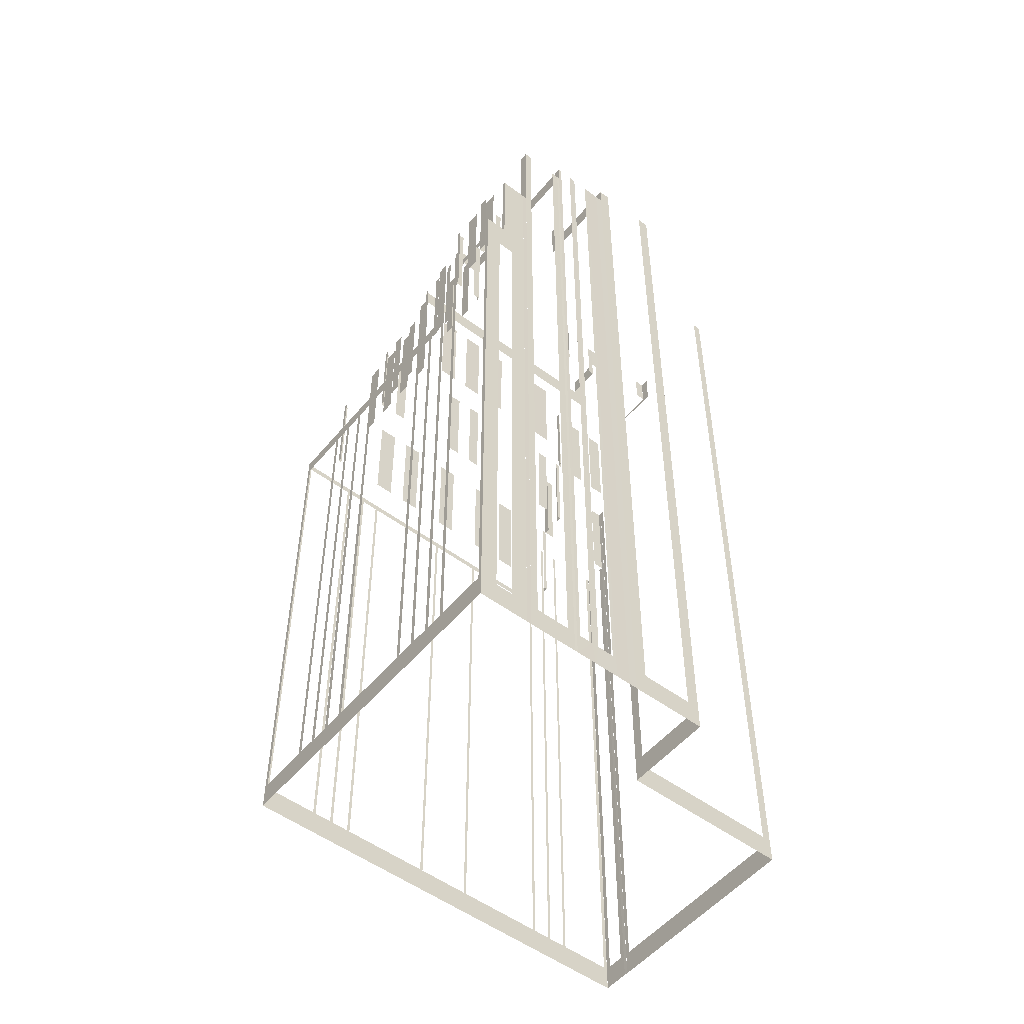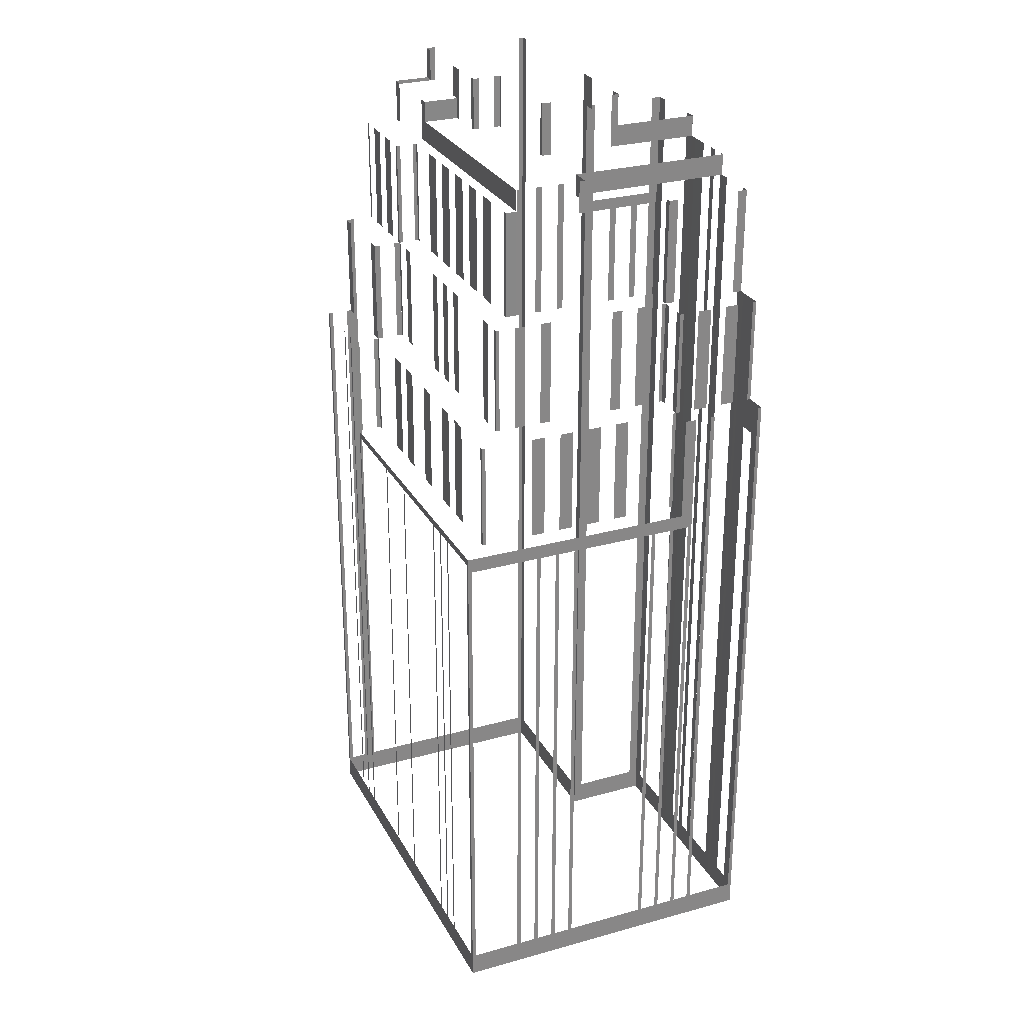
<metadata>
{"format":"obj","ext":"obj","renderer":"f3d","projection":"perspective","resolution":1024,"background":"white","views":[{"elev":-52.3,"azim":-66.7,"up":"+Z"},{"elev":27.9,"azim":-141.3,"up":"+Z"}]}
</metadata>
<code>
o geometryt000010000010000110010110000110000110100000110000st61
v 950.5 -295.4 482.6
v 950.5 -295.4 425.9
v 950.3 -295.7 482.6
v 952.7 -291.2 425.9
v 950.3 -295.7 423.6
v 952.9 -290.9 482.6
v 952.7 -291.2 482.6
v 952.9 -290.9 425.9
v 954.1 -288.6 423.6
v 953.6 -289.5 425.9
v 953.6 -289.5 482.6
v 953.8 -289.2 471.3
v 953.8 -289.2 425.9
v 954.1 -288.6 482.6
v 954.1 -288.6 472.6
v 964.6 -269.1 472.6
v 959.3 -278.9 471.3
v 955.6 -285.8 471.3
v 955.4 -286.1 471.3
v 954.7 -287.5 471.3
v 954.5 -287.8 471.3
v 964.4 -269.4 425.9
v 964.6 -269.1 423.6
v 964.4 -269.4 471.3
v 962.2 -273.5 471.3
v 962 -273.8 471.3
v 961.3 -275.2 471.3
v 961.1 -275.5 471.3
v 960.4 -276.9 471.3
v 960.2 -277.2 471.3
v 959.5 -278.6 471.3
v 959.3 -278.9 425.9
v 959.5 -278.6 425.9
v 960.2 -277.2 425.9
v 960.4 -276.9 425.9
v 961.1 -275.5 425.9
v 961.3 -275.2 425.9
v 962 -273.8 425.9
v 962.2 -273.5 425.9
v 954.5 -287.8 425.9
v 954.7 -287.5 425.9
v 955.4 -286.1 425.9
v 955.6 -285.8 425.9
v 951.7 -296.4 425.9
v 950.3 -295.7 423.6
v 952.2 -296.7 423.6
v 951.7 -296.4 479.3
v 950.3 -295.7 482.6
v 953.1 -297.1 425.9
v 954.4 -297.8 423.6
v 954.4 -297.8 492.6
v 953.1 -297.1 479.3
v 952.2 -296.7 492.6
v 952.2 -296.7 482.6
v 952.4 -296.4 492.6
v 952.4 -296.4 482.6
v 952.2 -296.7 482.6
v 952.2 -296.7 492.6
v 953.7 -293.8 492.6
v 953.7 -293.8 482.6
v 953.1 -295 482.6
v 953.1 -295 492.6
v 955.1 -291.3 492.6
v 955.1 -291.3 482.6
v 954.5 -292.4 482.6
v 954.5 -292.4 492.6
v 956 -289.6 492.6
v 956 -289.6 482.6
v 955.8 -289.9 482.6
v 955.8 -289.9 492.6
v 954.4 -288.7 482.6
v 954.4 -288.7 472.6
v 954.1 -288.6 472.6
v 954.1 -288.6 482.6
v 956 -289.6 482.6
v 956 -289.6 472.6
v 955.7 -289.4 472.6
v 955.7 -289.4 482.6
v 954.4 -297.8 423.6
v 954.8 -298 492.6
v 954.4 -297.8 492.6
v 954.8 -298 423.6
v 958.2 -299.8 502.6
v 958.2 -299.8 425.9
v 958.8 -300.1 502.6
v 955.4 -298.4 425.9
v 956.6 -299 423.6
v 958.8 -300.1 423.6
v 955.4 -298.4 502.6
v 954.8 -298 492.6
v 954.8 -298 423.6
v 954.8 -298 502.6
v 955.2 -297.3 502.6
v 955.2 -297.3 492.6
v 954.8 -298 492.6
v 954.8 -298 502.6
v 958.6 -291 502.6
v 958.6 -291 492.6
v 958.2 -291.8 492.6
v 958.2 -291.8 502.6
v 956.1 -289.3 482.6
v 956.1 -289.3 472.6
v 956 -289.6 472.6
v 956 -289.6 482.6
v 958.9 -284.1 482.6
v 958.9 -284.1 472.6
v 958.3 -285.2 472.6
v 958.3 -285.2 482.6
v 960.3 -281.5 482.6
v 960.3 -281.5 472.6
v 959.7 -282.7 472.6
v 959.7 -282.7 482.6
v 961.6 -279 482.6
v 961.6 -279 472.6
v 961 -280.2 472.6
v 961 -280.2 482.6
v 963 -276.5 482.6
v 963 -276.5 472.6
v 962.4 -277.7 472.6
v 962.4 -277.7 482.6
v 965.4 -272.1 482.6
v 965.4 -272.1 472.6
v 965.2 -272.4 472.6
v 965.2 -272.4 482.6
v 956.6 -289.9 492.6
v 956.6 -289.9 482.6
v 956.3 -289.8 482.6
v 956 -289.6 482.6
v 956 -289.6 492.6
v 958.6 -291 492.6
v 958.6 -291 482.6
v 958 -290.7 482.6
v 958 -290.7 492.6
v 958.7 -290.7 492.6
v 958.7 -290.7 482.6
v 958.6 -291 482.6
v 958.6 -291 492.6
v 960 -288.4 492.6
v 960 -288.4 482.6
v 959.8 -288.8 482.6
v 959.5 -289.3 482.6
v 959.5 -289.3 492.6
v 961.2 -286.2 492.6
v 961.2 -286.2 482.6
v 960.7 -287.1 482.6
v 960.7 -287.1 492.6
v 964.6 -279.8 492.6
v 964.6 -279.8 482.6
v 964.1 -280.7 482.6
v 964.1 -280.7 492.6
v 965.8 -277.5 492.6
v 965.8 -277.5 482.6
v 965.3 -278.4 482.6
v 965.3 -278.4 492.6
v 966.7 -275.9 492.6
v 966.7 -275.9 482.6
v 966.5 -276.2 482.6
v 966.5 -276.2 492.6
v 959.1 -291.3 502.6
v 959.1 -291.3 492.6
v 958.9 -291.2 492.6
v 958.6 -291 492.6
v 958.6 -291 502.6
v 961 -292.3 502.6
v 961 -292.3 492.6
v 960.5 -292 492.6
v 960.5 -292 502.6
v 958.8 -300.1 423.6
v 959 -300.3 423.6
v 959 -300.3 502.6
v 958.8 -300.1 502.6
v 960.4 -301 504.6
v 960.4 -301 425.9
v 960.7 -301.2 504.6
v 959 -300.3 423.6
v 959.3 -300.4 425.9
v 960.7 -301.2 423.6
v 959.3 -300.4 504.6
v 959 -300.3 502.6
v 959 -300.3 504.6
v 959 -300.3 504.6
v 959.2 -299.9 502.6
v 959 -300.3 502.6
v 966.2 -286.9 504.6
v 966.2 -286.9 502.6
v 962.4 -302.1 425.9
v 962.7 -302.2 504.6
v 962.4 -302.1 504.6
v 961 -301.3 425.9
v 962.7 -302.2 423.6
v 961 -301.3 504.6
v 960.7 -301.2 504.6
v 960.7 -301.2 423.6
v 961.2 -292 501.6
v 961.2 -292 492.6
v 961 -292.3 492.6
v 961 -292.3 502.6
v 964.4 -286 502.6
v 962.9 -288.7 501.6
v 962.2 -290.1 501.6
v 961.9 -290.6 501.6
v 964.7 -285.5 504.6
v 964.4 -286 504.6
v 964.7 -285.5 501.6
v 963.2 -288.2 501.6
v 963.2 -288.2 492.6
v 962.9 -288.7 492.6
v 962.2 -290.1 492.6
v 961.9 -290.6 492.6
v 965.7 -283.6 504.6
v 965.7 -283.6 492.6
v 965.4 -284.1 492.6
v 965.4 -284.1 504.6
v 966.7 -281.7 504.6
v 966.7 -281.7 492.6
v 966.4 -282.2 492.6
v 966.4 -282.2 504.6
v 967.6 -280 502.6
v 967.6 -280 492.6
v 967.5 -280.3 492.6
v 967.5 -280.3 504.6
v 967.6 -280 504.6
v 962.7 -302.2 423.6
v 963.9 -302.9 504.6
v 962.7 -302.2 504.6
v 963.9 -302.9 423.6
v 963.9 -302.9 423.6
v 964.5 -303.2 504.6
v 963.9 -302.9 504.6
v 964.5 -303.2 423.6
v 964.4 -286 502.6
v 966.2 -286.9 502.6
v 964.4 -286 504.6
v 966.2 -286.9 504.6
v 966.2 -286.9 502.6
v 969.6 -305.9 506.6
v 969.6 -305.9 425.9
v 970.6 -306.4 506.6
v 965.5 -303.7 425.9
v 970.6 -306.4 423.6
v 965.5 -303.7 506.6
v 964.5 -303.2 504.6
v 964.5 -303.2 423.6
v 964.5 -303.2 506.6
v 968.3 -296.2 506.6
v 968.3 -296.2 509.6
v 968.6 -295.6 509.6
v 968.6 -295.6 504.6
v 968.5 -295.8 504.6
v 968.3 -296.2 504.6
v 964.6 -303 504.6
v 964.5 -303.2 506.6
v 964.5 -303.2 504.6
v 972 -289.3 509.6
v 972 -289.3 504.6
v 971.6 -290.1 504.6
v 971.6 -290.1 509.6
v 991 -283.1 472.6
v 991 -283.1 425.9
v 990.8 -283 472
v 983.9 -279.3 472
v 983.7 -279.2 472
v 979.6 -277 472
v 979.3 -276.9 472
v 964.6 -269.1 472.6
v 992.4 -283.8 425.9
v 991.3 -283.2 423.6
v 990.8 -283 425.9
v 992.4 -283.8 482.6
v 992.6 -284 482.6
v 992.6 -284 425.9
v 994 -284.7 425.9
v 994 -284.7 482.6
v 994.2 -284.8 482.6
v 994.2 -284.8 425.9
v 998.3 -287 425.9
v 998.6 -287.2 423.6
v 998.3 -287 482.6
v 998.6 -287.2 482.6
v 964.6 -269.1 423.6
v 979.3 -276.9 425.9
v 979.6 -277 425.9
v 983.7 -279.2 425.9
v 983.9 -279.3 425.9
v 964.9 -269.2 425.9
v 969 -271.4 425.9
v 969.2 -271.5 425.9
v 970.6 -272.3 425.9
v 970.8 -272.4 425.9
v 972.2 -273.1 425.9
v 972.5 -273.2 425.9
v 972.5 -273.2 472
v 972.2 -273.1 472
v 970.8 -272.4 472
v 970.6 -272.3 472
v 969.2 -271.5 472
v 969 -271.4 472
v 964.9 -269.2 472
v 965.7 -272.3 482.6
v 965.7 -272.3 472.6
v 965.4 -272.1 472.6
v 965.4 -272.1 482.6
v 971.3 -275.3 482.6
v 971.3 -275.3 472.6
v 969.8 -274.5 472.6
v 969.8 -274.5 482.6
v 974.2 -276.9 482.6
v 974.2 -276.9 472.6
v 972.7 -276 472.6
v 972.7 -276 482.6
v 978.5 -279.1 482.6
v 978.5 -279.1 472.6
v 976.9 -278.3 472.6
v 976.9 -278.3 482.6
v 982.7 -281.4 482.6
v 982.7 -281.4 472.6
v 981.2 -280.6 472.6
v 981.2 -280.6 482.6
v 985.6 -283 482.6
v 985.6 -283 472.6
v 984.1 -282.2 472.6
v 984.1 -282.2 482.6
v 990.1 -285.4 482.6
v 990.1 -285.4 472.6
v 989.8 -285.2 472.6
v 989.8 -285.2 482.6
v 967 -276 492.6
v 967 -276 482.6
v 966.7 -275.9 482.6
v 966.7 -275.9 492.6
v 969.4 -277.3 492.6
v 969.4 -277.3 482.6
v 968.4 -276.8 482.6
v 968.4 -276.8 492.6
v 975.9 -280.8 492.6
v 975.9 -280.8 482.6
v 975.3 -280.5 482.6
v 974.9 -280.2 482.6
v 974.9 -280.2 492.6
v 978.3 -282 492.6
v 978.3 -282 482.6
v 977.3 -281.5 482.6
v 977.3 -281.5 492.6
v 980.6 -283.3 492.6
v 980.6 -283.3 482.6
v 979.6 -282.8 482.6
v 979.6 -282.8 492.6
v 987.1 -286.8 492.6
v 987.1 -286.8 482.6
v 986.1 -286.3 482.6
v 986.1 -286.3 492.6
v 988.8 -287.7 492.6
v 988.8 -287.7 482.6
v 988.5 -287.5 482.6
v 988.5 -287.5 492.6
v 967.7 -279.9 492.6
v 967.6 -280 492.6
v 967.6 -280 502.6
v 968.1 -279.1 502.6
v 968.1 -279.1 492.6
v 987.6 -290.6 504.6
v 987.6 -290.6 506.6
v 987.9 -290.8 502.6
v 987.6 -290.6 502.6
v 968.1 -280.2 502.6
v 967.6 -280 504.6
v 967.6 -280 502.6
v 968.4 -279.2 502.6
v 968.4 -279.2 492.6
v 968.1 -279.1 492.6
v 968.1 -279.1 502.6
v 972.8 -281.5 502.6
v 972.8 -281.5 492.6
v 971.2 -280.7 492.6
v 971.2 -280.7 502.6
v 975.8 -283.1 502.6
v 975.8 -283.1 492.6
v 974.2 -282.3 492.6
v 974.2 -282.3 502.6
v 978.8 -284.7 502.6
v 978.8 -284.7 492.6
v 977.2 -283.8 492.6
v 977.2 -283.8 502.6
v 981.8 -286.3 502.6
v 981.8 -286.3 492.6
v 980.2 -285.4 492.6
v 980.2 -285.4 502.6
v 984.8 -287.9 502.6
v 984.8 -287.9 492.6
v 983.2 -287 492.6
v 983.2 -287 502.6
v 987.9 -289.5 502.6
v 987.9 -289.5 492.6
v 987.6 -289.3 492.6
v 987.6 -289.3 502.6
v 968.3 -296.2 509.6
v 968.3 -296.2 506.6
v 969.3 -296.7 506.6
v 969.3 -296.7 509.6
v 973.4 -298.9 509.6
v 973.4 -298.9 506.6
v 974.2 -299.3 506.6
v 974.4 -299.4 506.6
v 974.4 -299.4 509.6
v 974 -300.2 425.9
v 974.4 -299.4 506.6
v 974 -300.2 506.6
v 971 -305.7 425.9
v 974.4 -299.4 423.6
v 971 -305.7 506.6
v 970.6 -306.4 506.6
v 970.6 -306.4 423.6
v 972.3 -289.5 509.6
v 972.3 -289.5 504.6
v 972 -289.3 504.6
v 972 -289.3 509.6
v 980.9 -294.1 509.6
v 980.9 -294.1 504.6
v 980.6 -293.9 504.6
v 980.6 -293.9 509.6
v 987.4 -306.4 509.6
v 987.4 -306.4 425.9
v 988.1 -306.7 509.6
v 975.1 -299.8 425.9
v 988.1 -306.7 423.6
v 975.1 -299.8 509.6
v 974.4 -299.4 506.6
v 974.4 -299.4 423.6
v 974.4 -299.4 509.6
v 981.2 -293.5 509.6
v 981.2 -293.5 504.6
v 981 -293.9 504.6
v 980.9 -294.1 504.6
v 980.9 -294.1 509.6
v 982.2 -291.6 509.6
v 982.2 -291.6 504.6
v 981.9 -292.2 504.6
v 981.9 -292.2 509.6
v 982.7 -291.9 509.6
v 982.7 -291.9 504.6
v 982.4 -291.7 504.6
v 982.2 -291.6 504.6
v 982.2 -291.6 509.6
v 986 -293.6 506.6
v 986 -293.6 504.6
v 985.5 -293.3 504.6
v 985.5 -293.3 509.6
v 986 -293.6 509.6
v 986 -293.5 504.6
v 986 -293.6 504.6
v 986 -293.6 506.6
v 986.8 -292.1 504.6
v 987.6 -290.6 506.6
v 987.6 -290.6 504.6
v 986.8 -294 509.6
v 986.8 -294 506.6
v 986.2 -293.7 506.6
v 986 -293.6 506.6
v 986 -293.6 509.6
v 993.2 -297.4 509.6
v 993.2 -297.4 506.6
v 992.3 -297 506.6
v 992.3 -297 509.6
v 988.4 -291 506.6
v 988.4 -291 502.6
v 987.9 -290.8 502.6
v 987.6 -290.6 506.6
v 994.7 -294.4 506.6
v 994.7 -294.4 502.6
v 993.9 -294 502.6
v 993.9 -294 506.6
v 988 -289.2 502.6
v 988 -289.2 492.6
v 988 -289.3 492.6
v 987.9 -289.5 492.6
v 987.9 -289.5 502.6
v 988.8 -287.7 502.6
v 988.8 -287.7 492.6
v 988.6 -288 492.6
v 988.6 -288 502.6
v 997.2 -290 425.9
v 997.4 -289.6 492.6
v 997.2 -290 492.6
v 988.3 -306.4 425.9
v 993.2 -297.4 423.6
v 994.6 -294.8 423.6
v 994.8 -294.4 423.6
v 995.9 -292.3 423.6
v 996.3 -291.7 423.6
v 997.4 -289.6 423.6
v 988.3 -306.4 509.6
v 988.1 -306.7 509.6
v 988.1 -306.7 423.6
v 994.8 -294.4 506.3
v 994.6 -294.8 506.6
v 993.2 -297.4 506.6
v 994.8 -294.4 506.6
v 992.8 -298.2 509.6
v 993.2 -297.4 509.6
v 992.8 -298.2 506.3
v 989.1 -287.2 492.6
v 989.1 -287.2 482.6
v 989 -287.4 482.6
v 988.8 -287.7 482.6
v 988.8 -287.7 492.6
v 990.1 -285.4 492.6
v 990.1 -285.4 482.6
v 989.8 -285.8 482.6
v 989.8 -285.8 492.6
v 989.1 -287.9 502.6
v 989.1 -287.9 492.6
v 988.8 -287.7 492.6
v 988.8 -287.7 502.6
v 991.8 -289.3 502.6
v 991.8 -289.3 492.6
v 990.5 -288.6 492.6
v 990.5 -288.6 502.6
v 994.6 -290.7 502.6
v 994.6 -290.7 492.6
v 993.2 -290 492.6
v 993.2 -290 502.6
v 996.2 -291.6 502.6
v 996.2 -291.6 492.6
v 995.9 -291.5 492.6
v 995.9 -291.5 502.6
v 990.3 -285 482.6
v 990.3 -285 472.6
v 990.3 -285 472.6
v 990.1 -285.4 472.6
v 990.1 -285.4 482.6
v 991.3 -283.3 482.6
v 991.3 -283.3 472.6
v 991.1 -283.6 472.6
v 991.1 -283.6 482.6
v 991 -285.9 492.6
v 991 -285.9 482.6
v 990.1 -285.4 482.6
v 990.1 -285.4 492.6
v 997.5 -289.3 492.6
v 997.5 -289.3 482.6
v 996.5 -288.8 482.6
v 996.5 -288.8 492.6
v 997.3 -289.6 423.6
v 997.5 -289.3 492.6
v 997.3 -289.6 492.6
v 997.5 -289.3 423.6
v 997.5 -289.3 482.6
v 998.4 -287.6 425.9
v 998.6 -287.2 482.6
v 998.4 -287.6 482.6
v 997.5 -289.3 423.6
v 997.7 -288.9 425.9
v 998.6 -287.2 423.6
v 997.7 -288.9 482.6
v 997.5 -289.3 482.6
f 1 2 3
f 4 5 2
f 3 2 5
f 6 4 7
f 6 8 4
f 8 9 4
f 4 9 5
f 8 10 9
f 10 11 12
f 12 13 10
f 10 13 9
f 11 14 15
f 12 11 15
f 15 16 17
f 15 17 18
f 19 15 18
f 20 15 19
f 20 21 15
f 21 12 15
f 22 16 23
f 24 16 22
f 25 16 24
f 26 27 16
f 28 16 27
f 31 16 30
f 17 16 31
f 32 23 9
f 23 32 33
f 33 34 23
f 35 36 23
f 23 36 37
f 37 38 23
f 39 22 23
f 13 40 9
f 41 9 40
f 41 42 9
f 43 9 42
f 43 32 9
f 38 25 39
f 25 38 26
f 36 27 37
f 36 28 27
f 34 29 35
f 34 30 29
f 32 31 33
f 32 17 31
f 43 42 18
f 42 19 18
f 41 40 20
f 20 40 21
f 44 45 46
f 44 47 45
f 47 48 45
f 49 46 50
f 49 44 46
f 51 52 50
f 52 49 50
f 53 54 51
f 51 54 52
f 47 54 48
f 52 54 47
f 71 72 73
f 71 73 74
f 75 76 77
f 75 77 78
f 79 80 81
f 79 82 80
f 83 84 85
f 87 88 84
f 85 84 88
f 86 89 90
f 91 87 86
f 93 94 95
f 93 95 96
f 97 98 99
f 97 99 100
f 101 102 103
f 101 103 104
f 109 110 111
f 109 111 112
f 113 114 115
f 113 115 116
f 117 118 119
f 117 119 120
f 121 122 123
f 121 123 124
f 125 126 127
f 127 128 129
f 125 127 129
f 130 131 132
f 130 132 133
f 134 135 136
f 134 136 137
f 138 139 140
f 140 141 142
f 138 140 142
f 143 144 145
f 143 145 146
f 147 148 149
f 147 149 150
f 151 152 153
f 151 153 154
f 155 156 157
f 155 157 158
f 159 160 161
f 161 162 163
f 159 161 163
f 164 165 166
f 164 166 167
f 168 169 170
f 168 170 171
f 175 173 176
f 175 177 173
f 179 175 176
f 178 180 179
f 185 182 184
f 186 187 188
f 189 190 186
f 187 186 190
f 191 192 189
f 192 193 189
f 194 195 196
f 194 196 197
f 197 198 199
f 197 199 200
f 200 201 197
f 201 194 197
f 202 198 203
f 204 198 202
f 198 204 205
f 199 198 205
f 206 207 205
f 205 207 199
f 208 209 200
f 200 209 201
f 210 211 212
f 210 212 213
f 214 215 216
f 214 216 217
f 218 219 220
f 221 218 220
f 222 218 221
f 223 224 225
f 223 226 224
f 227 228 229
f 227 230 228
f 231 232 233
f 236 237 238
f 238 237 240
f 239 241 242
f 242 243 239
f 243 240 239
f 241 244 242
f 245 246 247
f 248 245 247
f 249 245 248
f 250 245 249
f 251 245 250
f 252 245 251
f 253 252 251
f 254 255 256
f 254 256 257
f 258 259 260
f 261 258 260
f 263 258 262
f 265 258 264
f 266 267 259
f 268 259 267
f 260 259 268
f 266 269 270
f 266 270 271
f 271 267 266
f 271 272 267
f 272 273 274
f 272 274 275
f 272 275 267
f 276 277 275
f 275 277 267
f 276 278 279
f 279 277 276
f 267 280 281
f 267 282 283
f 284 268 267
f 285 280 265
f 286 280 285
f 280 287 288
f 289 280 288
f 280 289 290
f 280 291 281
f 265 264 292
f 265 293 294
f 296 265 295
f 298 265 297
f 285 265 298
f 283 261 284
f 262 261 283
f 281 263 282
f 281 264 263
f 291 290 292
f 290 293 292
f 289 288 294
f 288 295 294
f 287 286 296
f 286 297 296
f 299 300 301
f 299 301 302
f 303 304 305
f 303 305 306
f 307 308 309
f 307 309 310
f 311 312 313
f 311 313 314
f 315 316 317
f 315 317 318
f 319 320 321
f 319 321 322
f 323 324 325
f 323 325 326
f 327 328 329
f 327 329 330
f 335 336 337
f 337 338 339
f 335 337 339
f 340 341 342
f 340 342 343
f 344 345 346
f 344 346 347
f 348 349 350
f 348 350 351
f 352 353 354
f 352 354 355
f 356 357 358
f 358 359 356
f 359 360 356
f 361 362 363
f 364 361 363
f 365 361 364
f 366 361 365
f 367 366 365
f 368 369 370
f 368 370 371
f 372 373 374
f 372 374 375
f 376 377 378
f 376 378 379
f 380 381 382
f 380 382 383
f 384 385 386
f 384 386 387
f 388 389 390
f 388 390 391
f 392 393 394
f 392 394 395
f 396 397 398
f 396 398 399
f 400 401 402
f 402 403 404
f 400 402 404
f 405 406 407
f 408 409 405
f 406 405 409
f 410 411 408
f 411 412 408
f 412 409 408
f 413 414 415
f 413 415 416
f 417 418 419
f 417 419 420
f 424 425 422
f 424 426 427
f 428 425 424
f 426 429 427
f 430 431 432
f 435 436 437
f 435 437 438
f 441 442 443
f 439 441 443
f 444 445 446
f 447 444 446
f 448 444 447
f 449 451 452
f 451 453 452
f 453 454 452
f 457 458 459
f 460 461 462
f 460 462 463
f 464 465 466
f 464 466 467
f 468 469 470
f 468 470 471
f 472 473 474
f 477 478 479
f 477 479 480
f 481 482 483
f 484 485 481
f 485 486 481
f 487 488 481
f 488 489 481
f 489 490 481
f 482 481 490
f 484 491 492
f 492 493 484
f 493 485 484
f 494 495 496
f 495 494 497
f 498 496 499
f 500 496 498
f 494 496 500
f 503 504 505
f 501 503 505
f 506 507 508
f 506 508 509
f 510 511 512
f 510 512 513
f 514 515 516
f 514 516 517
f 518 519 520
f 518 520 521
f 522 523 524
f 522 524 525
f 528 529 530
f 526 528 530
f 531 532 533
f 531 533 534
f 535 536 537
f 535 537 538
f 539 540 541
f 539 541 542
f 543 544 545
f 543 546 547
f 543 547 544
f 549 548 553
f 555 551 552
f 25 26 16
f 29 16 28
f 30 16 29
f 23 34 35
f 23 38 39
f 55 56 57
f 55 57 58
f 59 60 61
f 59 61 62
f 63 64 65
f 63 65 66
f 67 68 69
f 67 69 70
f 86 87 84
f 90 91 86
f 89 92 90
f 105 106 107
f 105 107 108
f 172 173 174
f 174 173 177
f 176 178 179
f 181 182 183
f 182 181 184
f 193 190 189
f 234 233 232
f 235 234 232
f 239 240 237
f 262 258 261
f 264 258 263
f 267 281 282
f 267 283 284
f 287 280 286
f 291 280 290
f 265 292 293
f 265 294 295
f 297 265 296
f 331 332 333
f 331 333 334
f 421 422 423
f 423 422 425
f 427 428 424
f 432 433 434
f 430 432 434
f 439 440 441
f 449 450 451
f 455 456 457
f 455 457 459
f 474 475 476
f 472 474 476
f 486 487 481
f 501 502 503
f 526 527 528
f 548 549 550
f 551 548 552
f 551 553 548
f 554 555 552

</code>
